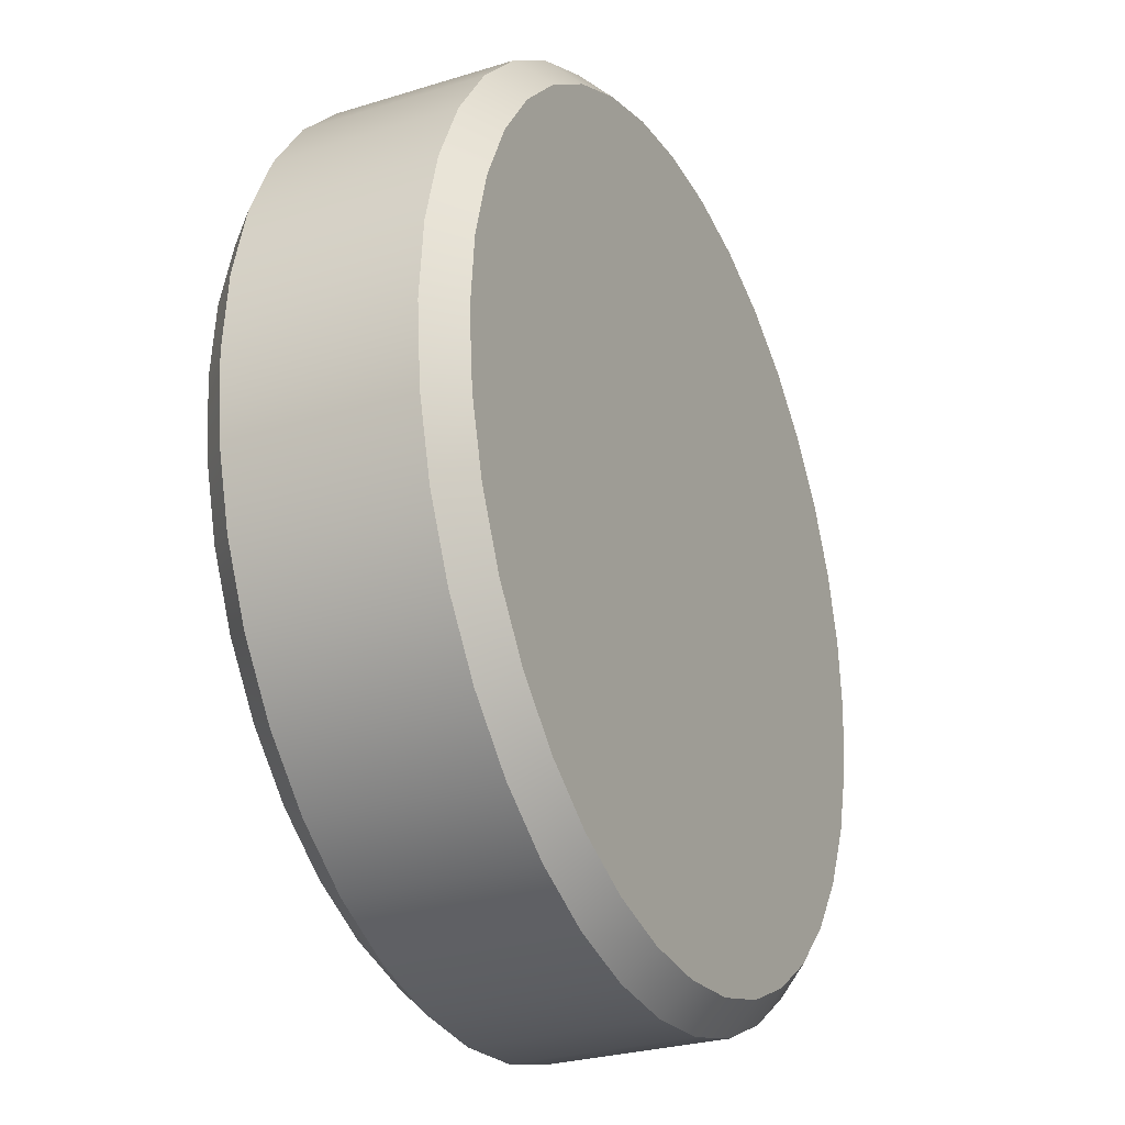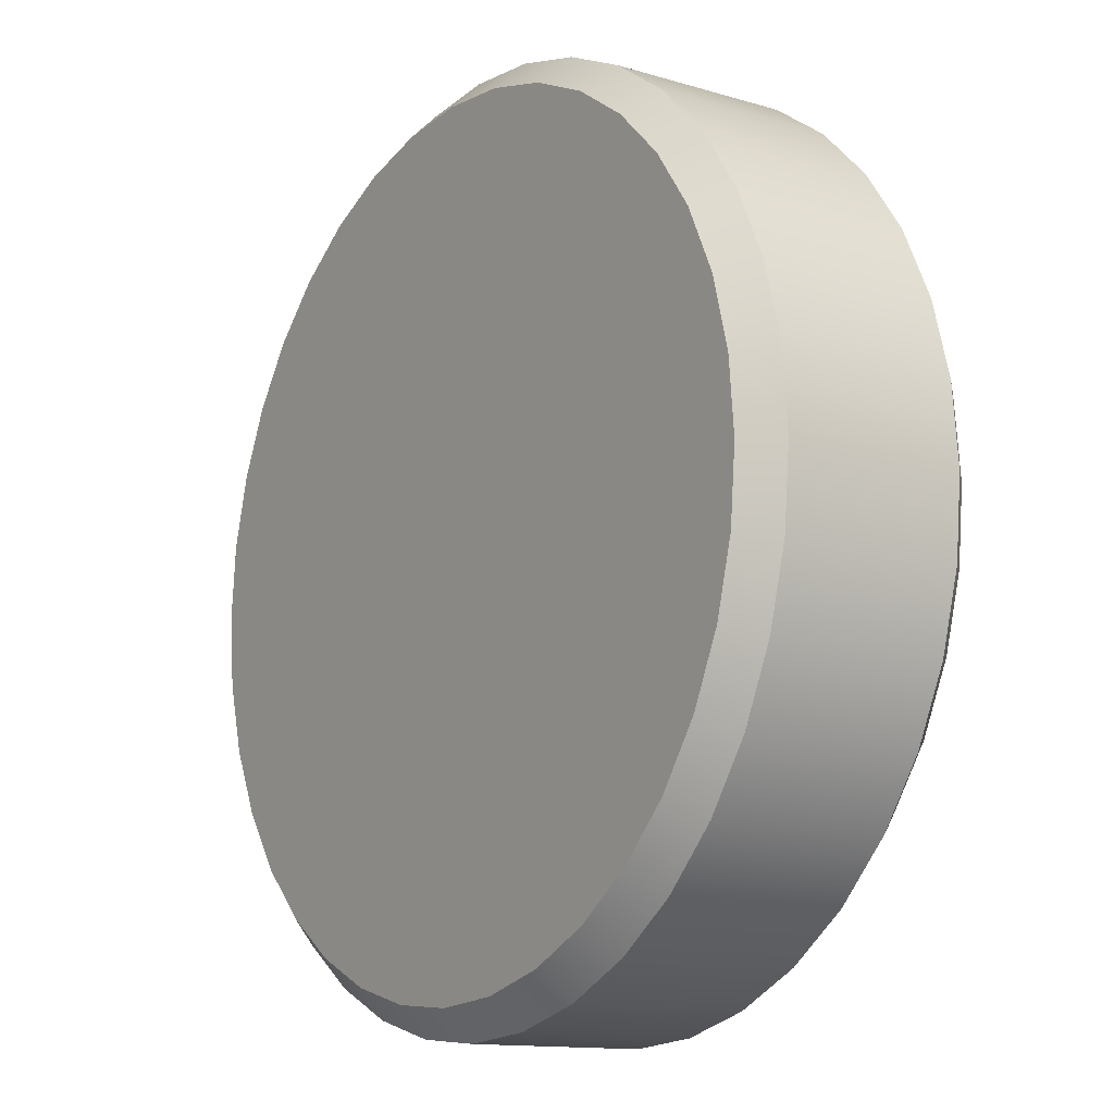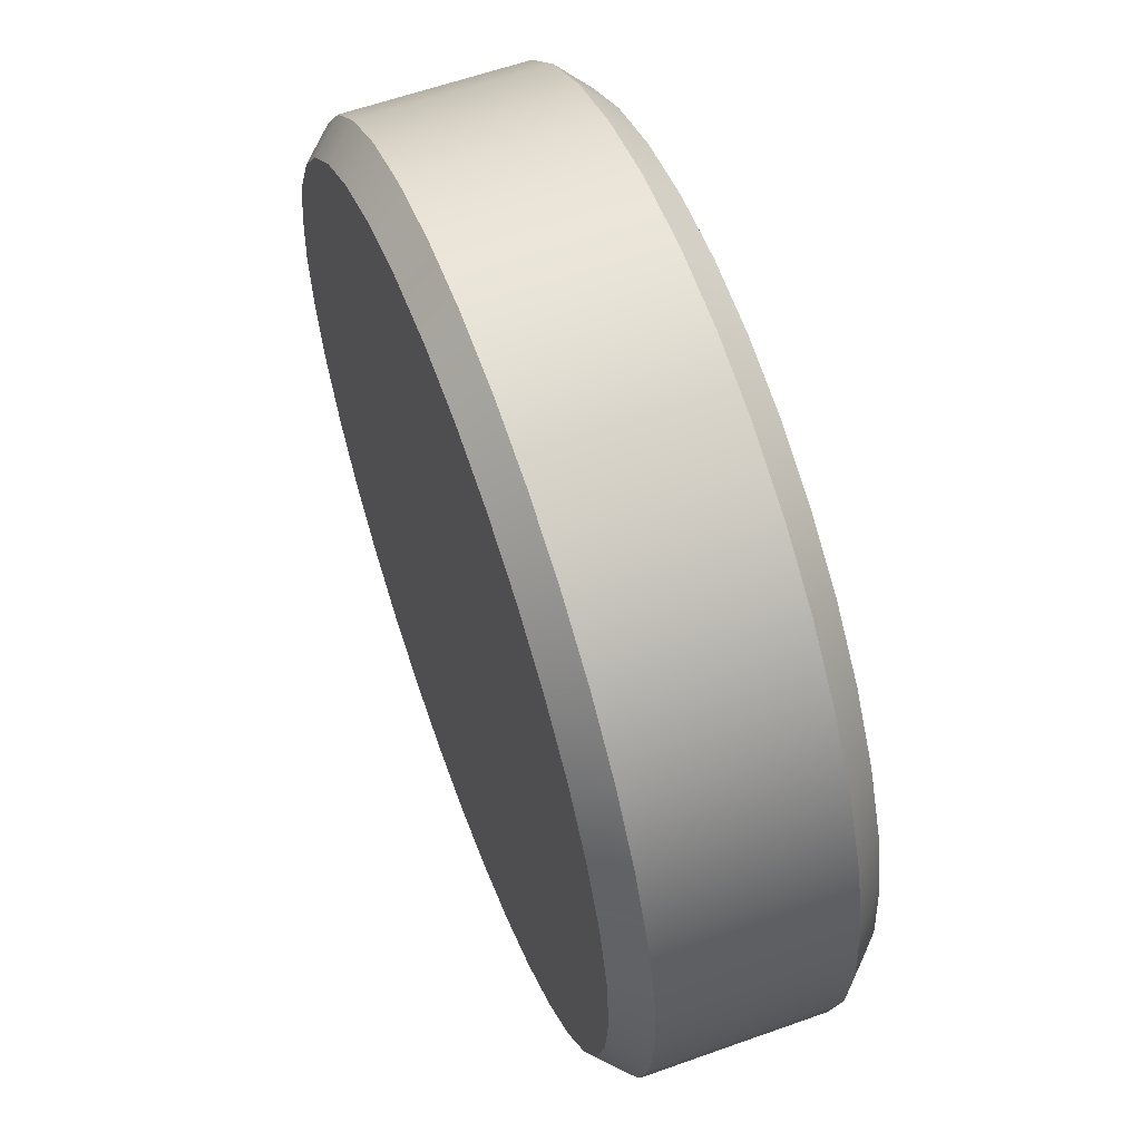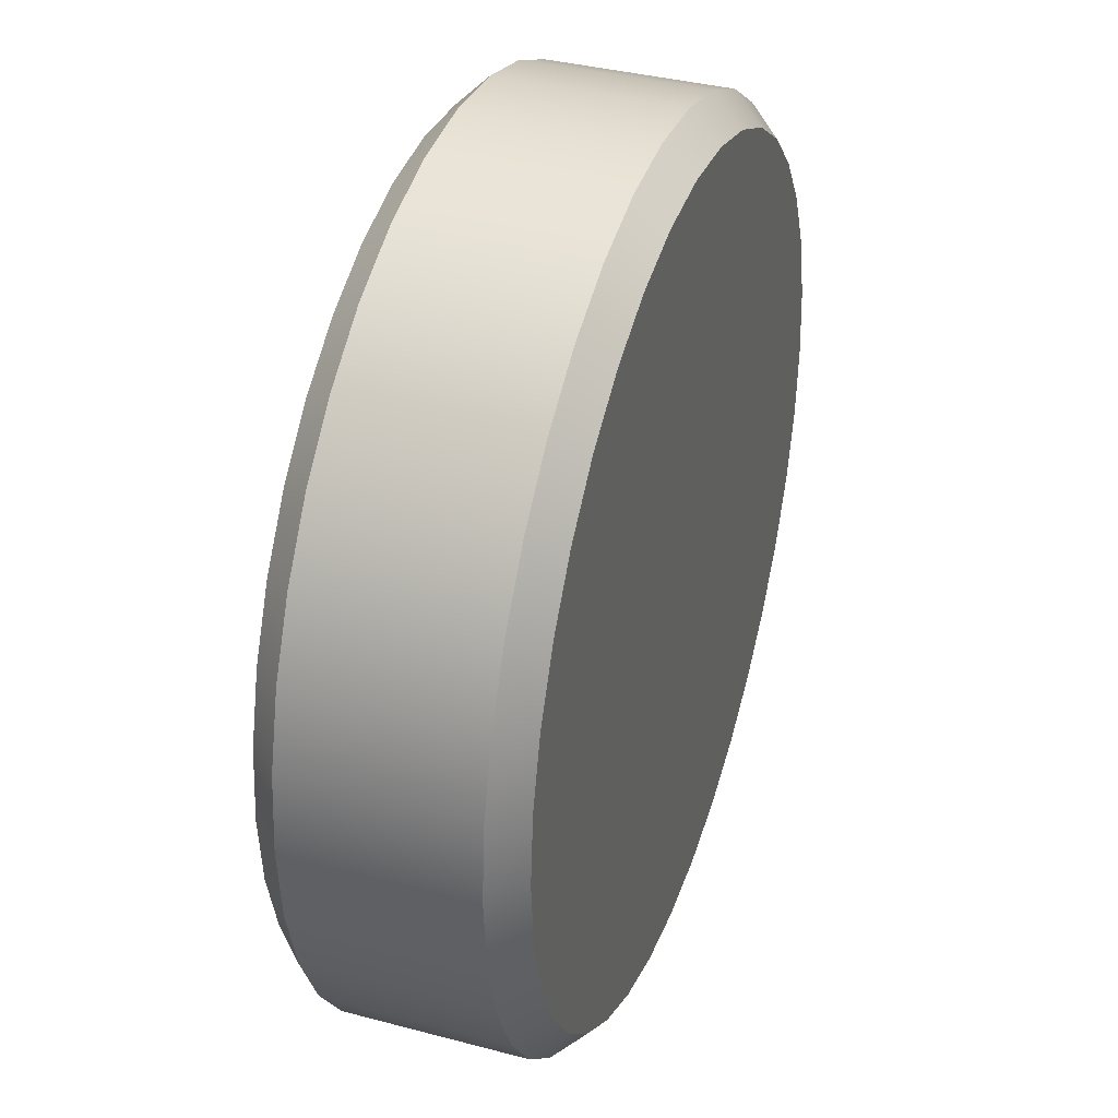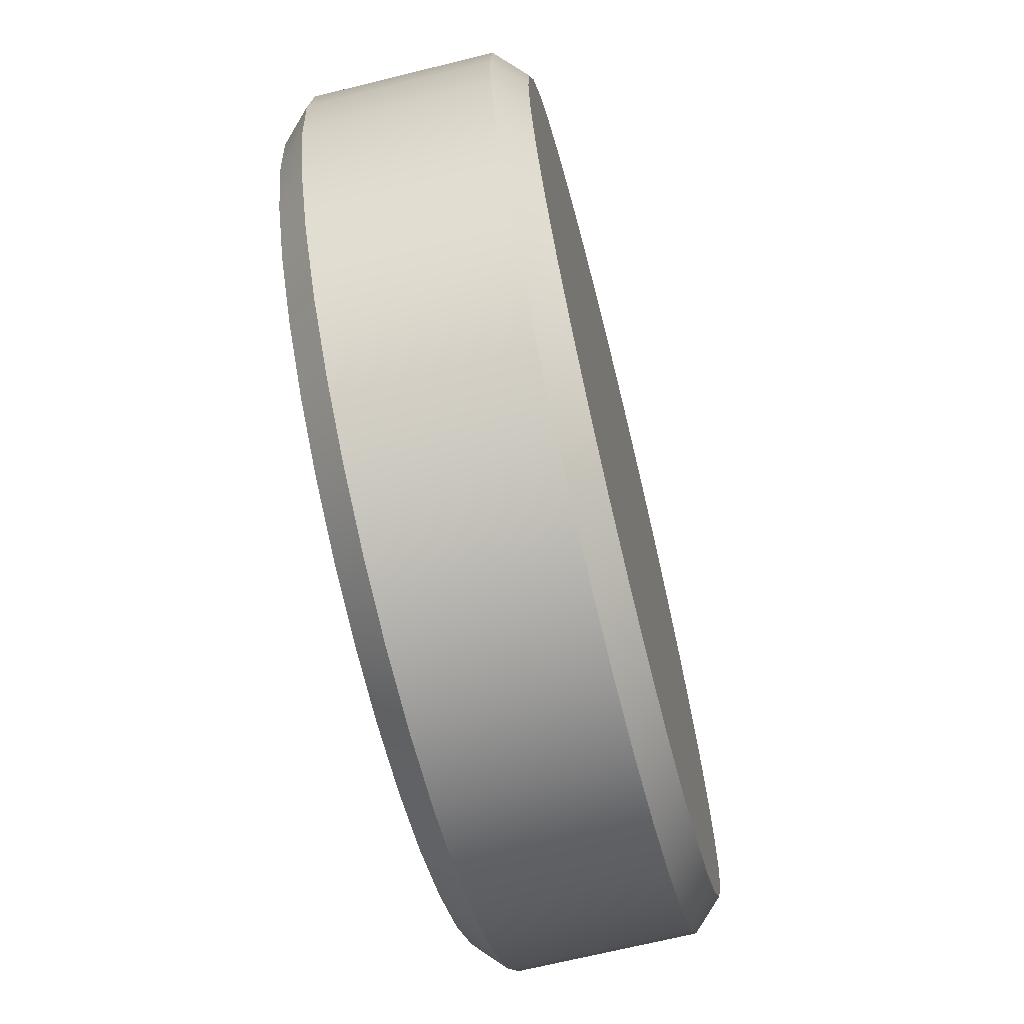
<metadata>
{"format":"obj","ext":"obj","renderer":"f3d","projection":"perspective","resolution":1024,"background":"white","views":[{"elev":-27.5,"azim":115.5,"up":"+Z"},{"elev":-12.9,"azim":55.5,"up":"+Z"},{"elev":60.0,"azim":69.9,"up":"+Z"},{"elev":37.0,"azim":-71.1,"up":"+Z"},{"elev":-68.4,"azim":-76.1,"up":"+Z"}]}
</metadata>
<code>
o ChamferCyl02_0
v 0.6449 -0.1663 -0
v 0.6351 -0.1663 0.112
v 0.606 -0.1663 0.2206
v 0.5585 -0.1663 0.3224
v 0.494 -0.1663 0.4145
v 0.4145 -0.1663 0.494
v 0.3224 -0.1663 0.5585
v 0.2206 -0.1663 0.606
v 0.112 -0.1663 0.6351
v 0 -0.1663 0.6449
v -0.112 -0.1663 0.6351
v -0.2206 -0.1663 0.606
v -0.3224 -0.1663 0.5585
v -0.4145 -0.1663 0.494
v -0.494 -0.1663 0.4145
v -0.5585 -0.1663 0.3224
v -0.606 -0.1663 0.2206
v -0.6351 -0.1663 0.112
v -0.6449 -0.1663 -0
v -0.6351 -0.1663 -0.112
v -0.606 -0.1663 -0.2206
v -0.5585 -0.1663 -0.3224
v -0.494 -0.1663 -0.4145
v -0.4145 -0.1663 -0.494
v -0.3224 -0.1663 -0.5585
v -0.2206 -0.1663 -0.606
v -0.112 -0.1663 -0.6351
v 0 -0.1663 -0.6449
v 0.112 -0.1663 -0.6351
v 0.2206 -0.1663 -0.606
v 0.3224 -0.1663 -0.5585
v 0.4145 -0.1663 -0.494
v 0.494 -0.1663 -0.4145
v 0.5585 -0.1663 -0.3224
v 0.606 -0.1663 -0.2206
v 0.6351 -0.1663 -0.112
v 0.6909 -0.1202 -0
v 0.6804 -0.1202 0.12
v 0.6449 -0.1663 -0
v 0.6351 -0.1663 0.112
v 0.6493 -0.1202 0.2363
v 0.606 -0.1663 0.2206
v 0.5984 -0.1202 0.3455
v 0.5585 -0.1663 0.3224
v 0.5293 -0.1202 0.4441
v 0.494 -0.1663 0.4145
v 0.4441 -0.1202 0.5293
v 0.4145 -0.1663 0.494
v 0.3455 -0.1202 0.5984
v 0.3224 -0.1663 0.5585
v 0.2363 -0.1202 0.6493
v 0.2206 -0.1663 0.606
v 0.12 -0.1202 0.6804
v 0.112 -0.1663 0.6351
v 0 -0.1202 0.6909
v 0 -0.1663 0.6449
v -0.12 -0.1202 0.6804
v -0.112 -0.1663 0.6351
v -0.2363 -0.1202 0.6493
v -0.2206 -0.1663 0.606
v -0.3455 -0.1202 0.5984
v -0.3224 -0.1663 0.5585
v -0.4441 -0.1202 0.5293
v -0.4145 -0.1663 0.494
v -0.5293 -0.1202 0.4441
v -0.494 -0.1663 0.4145
v -0.5984 -0.1202 0.3455
v -0.5585 -0.1663 0.3224
v -0.6493 -0.1202 0.2363
v -0.606 -0.1663 0.2206
v -0.6804 -0.1202 0.12
v -0.6351 -0.1663 0.112
v -0.6909 -0.1202 -0
v -0.6449 -0.1663 -0
v -0.6804 -0.1202 -0.12
v -0.6351 -0.1663 -0.112
v -0.6493 -0.1202 -0.2363
v -0.606 -0.1663 -0.2206
v -0.5984 -0.1202 -0.3455
v -0.5585 -0.1663 -0.3224
v -0.5293 -0.1202 -0.4441
v -0.494 -0.1663 -0.4145
v -0.4441 -0.1202 -0.5293
v -0.4145 -0.1663 -0.494
v -0.3455 -0.1202 -0.5984
v -0.3224 -0.1663 -0.5585
v -0.2363 -0.1202 -0.6493
v -0.2206 -0.1663 -0.606
v -0.12 -0.1202 -0.6804
v -0.112 -0.1663 -0.6351
v 0 -0.1202 -0.6909
v 0 -0.1663 -0.6449
v 0.12 -0.1202 -0.6804
v 0.112 -0.1663 -0.6351
v 0.2363 -0.1202 -0.6493
v 0.2206 -0.1663 -0.606
v 0.3455 -0.1202 -0.5984
v 0.3224 -0.1663 -0.5585
v 0.4441 -0.1202 -0.5293
v 0.4145 -0.1663 -0.494
v 0.5293 -0.1202 -0.4441
v 0.494 -0.1663 -0.4145
v 0.5984 -0.1202 -0.3455
v 0.5585 -0.1663 -0.3224
v 0.6493 -0.1202 -0.2363
v 0.606 -0.1663 -0.2206
v 0.6804 -0.1202 -0.12
v 0.6351 -0.1663 -0.112
v 0.6909 0.1561 0
v 0.6804 0.1561 0.12
v 0.6909 -0.1202 -0
v 0.6804 -0.1202 0.12
v 0.6493 0.1561 0.2363
v 0.6493 -0.1202 0.2363
v 0.5984 0.1561 0.3455
v 0.5984 -0.1202 0.3455
v 0.5293 0.1561 0.4441
v 0.5293 -0.1202 0.4441
v 0.4441 0.1561 0.5293
v 0.4441 -0.1202 0.5293
v 0.3455 0.1561 0.5984
v 0.3455 -0.1202 0.5984
v 0.2363 0.1561 0.6493
v 0.2363 -0.1202 0.6493
v 0.12 0.1561 0.6804
v 0.12 -0.1202 0.6804
v 0 0.1561 0.6909
v 0 -0.1202 0.6909
v -0.12 0.1561 0.6804
v -0.12 -0.1202 0.6804
v -0.2363 0.1561 0.6493
v -0.2363 -0.1202 0.6493
v -0.3455 0.1561 0.5984
v -0.3455 -0.1202 0.5984
v -0.4441 0.1561 0.5293
v -0.4441 -0.1202 0.5293
v -0.5293 0.1561 0.4441
v -0.5293 -0.1202 0.4441
v -0.5984 0.1561 0.3455
v -0.5984 -0.1202 0.3455
v -0.6493 0.1561 0.2363
v -0.6493 -0.1202 0.2363
v -0.6804 0.1561 0.12
v -0.6804 -0.1202 0.12
v -0.6909 0.1561 0
v -0.6909 -0.1202 -0
v -0.6804 0.1561 -0.12
v -0.6804 -0.1202 -0.12
v -0.6493 0.1561 -0.2363
v -0.6493 -0.1202 -0.2363
v -0.5984 0.1561 -0.3455
v -0.5984 -0.1202 -0.3455
v -0.5293 0.1561 -0.4441
v -0.5293 -0.1202 -0.4441
v -0.4441 0.1561 -0.5293
v -0.4441 -0.1202 -0.5293
v -0.3455 0.1561 -0.5984
v -0.3455 -0.1202 -0.5984
v -0.2363 0.1561 -0.6493
v -0.2363 -0.1202 -0.6493
v -0.12 0.1561 -0.6804
v -0.12 -0.1202 -0.6804
v 0 0.1561 -0.6909
v 0 -0.1202 -0.6909
v 0.12 0.1561 -0.6804
v 0.12 -0.1202 -0.6804
v 0.2363 0.1561 -0.6493
v 0.2363 -0.1202 -0.6493
v 0.3455 0.1561 -0.5984
v 0.3455 -0.1202 -0.5984
v 0.4441 0.1561 -0.5293
v 0.4441 -0.1202 -0.5293
v 0.5293 0.1561 -0.4441
v 0.5293 -0.1202 -0.4441
v 0.5984 0.1561 -0.3455
v 0.5984 -0.1202 -0.3455
v 0.6493 0.1561 -0.2363
v 0.6493 -0.1202 -0.2363
v 0.6804 0.1561 -0.12
v 0.6804 -0.1202 -0.12
v 0.6909 0.1561 0
v 0.6909 -0.1202 -0
v 0.6449 0.2022 0
v 0.6351 0.2022 0.112
v 0.6909 0.1561 0
v 0.6804 0.1561 0.12
v 0.606 0.2022 0.2206
v 0.6493 0.1561 0.2363
v 0.5585 0.2022 0.3224
v 0.5984 0.1561 0.3455
v 0.494 0.2022 0.4145
v 0.5293 0.1561 0.4441
v 0.4145 0.2022 0.494
v 0.4441 0.1561 0.5293
v 0.3224 0.2022 0.5585
v 0.3455 0.1561 0.5984
v 0.2206 0.2022 0.606
v 0.2363 0.1561 0.6493
v 0.112 0.2022 0.6351
v 0.12 0.1561 0.6804
v 0 0.2022 0.6449
v 0 0.1561 0.6909
v -0.112 0.2022 0.6351
v -0.12 0.1561 0.6804
v -0.2206 0.2022 0.606
v -0.2363 0.1561 0.6493
v -0.3224 0.2022 0.5585
v -0.3455 0.1561 0.5984
v -0.4145 0.2022 0.494
v -0.4441 0.1561 0.5293
v -0.494 0.2022 0.4145
v -0.5293 0.1561 0.4441
v -0.5585 0.2022 0.3224
v -0.5984 0.1561 0.3455
v -0.606 0.2022 0.2206
v -0.6493 0.1561 0.2363
v -0.6351 0.2022 0.112
v -0.6804 0.1561 0.12
v -0.6449 0.2022 0
v -0.6909 0.1561 0
v -0.6351 0.2022 -0.112
v -0.6804 0.1561 -0.12
v -0.606 0.2022 -0.2206
v -0.6493 0.1561 -0.2363
v -0.5585 0.2022 -0.3224
v -0.5984 0.1561 -0.3455
v -0.494 0.2022 -0.4145
v -0.5293 0.1561 -0.4441
v -0.4145 0.2022 -0.494
v -0.4441 0.1561 -0.5293
v -0.3224 0.2022 -0.5585
v -0.3455 0.1561 -0.5984
v -0.2206 0.2022 -0.606
v -0.2363 0.1561 -0.6493
v -0.112 0.2022 -0.6351
v -0.12 0.1561 -0.6804
v 0 0.2022 -0.6449
v 0 0.1561 -0.6909
v 0.112 0.2022 -0.6351
v 0.12 0.1561 -0.6804
v 0.2206 0.2022 -0.606
v 0.2363 0.1561 -0.6493
v 0.3224 0.2022 -0.5585
v 0.3455 0.1561 -0.5984
v 0.4145 0.2022 -0.494
v 0.4441 0.1561 -0.5293
v 0.494 0.2022 -0.4145
v 0.5293 0.1561 -0.4441
v 0.5585 0.2022 -0.3224
v 0.5984 0.1561 -0.3455
v 0.606 0.2022 -0.2206
v 0.6493 0.1561 -0.2363
v 0.6351 0.2022 -0.112
v 0.6804 0.1561 -0.12
v 0.6351 0.2022 0.112
v 0.6449 0.2022 0
v 0.606 0.2022 0.2206
v 0.5585 0.2022 0.3224
v 0.494 0.2022 0.4145
v 0.4145 0.2022 0.494
v 0.3224 0.2022 0.5585
v 0.2206 0.2022 0.606
v 0.112 0.2022 0.6351
v 0 0.2022 0.6449
v -0.112 0.2022 0.6351
v -0.2206 0.2022 0.606
v -0.3224 0.2022 0.5585
v -0.4145 0.2022 0.494
v -0.494 0.2022 0.4145
v -0.5585 0.2022 0.3224
v -0.606 0.2022 0.2206
v -0.6351 0.2022 0.112
v -0.6449 0.2022 0
v -0.6351 0.2022 -0.112
v -0.606 0.2022 -0.2206
v -0.5585 0.2022 -0.3224
v -0.494 0.2022 -0.4145
v -0.4145 0.2022 -0.494
v -0.3224 0.2022 -0.5585
v -0.2206 0.2022 -0.606
v -0.112 0.2022 -0.6351
v 0 0.2022 -0.6449
v 0.112 0.2022 -0.6351
v 0.2206 0.2022 -0.606
v 0.3224 0.2022 -0.5585
v 0.4145 0.2022 -0.494
v 0.494 0.2022 -0.4145
v 0.5585 0.2022 -0.3224
v 0.606 0.2022 -0.2206
v 0.6351 0.2022 -0.112
f 70 67 69
f 209 208 207
f 59 58 57
f 218 215 217
f 171 170 169
f 77 76 75
f 53 52 51
f 57 56 55
f 170 167 169
f 148 145 147
f 154 151 153
f 48 45 47
f 108 105 107
f 105 104 103
f 208 205 207
f 64 61 63
f 25 5 13
f 158 155 157
f 152 149 151
f 45 44 43
f 224 221 223
f 91 90 89
f 85 84 83
f 194 191 193
f 166 163 165
f 212 209 211
f 197 196 195
f 228 225 227
f 252 249 251
f 245 244 243
f 230 227 229
f 202 199 201
f 142 139 141
f 80 77 79
f 192 189 191
f 93 92 91
f 82 79 81
f 49 48 47
f 204 201 203
f 116 113 115
f 250 247 249
f 213 212 211
f 220 217 219
f 162 159 161
f 234 231 233
f 236 233 235
f 126 123 125
f 253 252 251
f 248 245 247
f 112 109 110
f 160 157 159
f 75 74 73
f 176 173 175
f 156 153 155
f 178 175 177
f 128 125 127
f 144 141 143
f 73 72 71
f 174 171 173
f 150 147 149
f 132 129 131
f 146 143 145
f 42 38 41
f 180 177 179
f 83 82 81
f 87 86 85
f 89 88 87
f 168 165 167
f 225 224 223
f 164 161 163
f 43 42 41
f 200 197 199
f 190 187 189
f 187 186 184
f 196 193 195
f 103 102 101
f 222 219 221
f 183 254 253
f 66 63 65
f 99 98 97
f 39 107 37
f 52 49 51
f 206 203 205
f 114 110 113
f 232 229 231
f 120 117 119
f 215 214 213
f 40 37 38
f 238 235 237
f 55 54 53
f 122 119 121
f 240 237 239
f 118 115 117
f 71 70 69
f 101 100 99
f 97 96 95
f 61 60 59
f 243 242 241
f 242 239 241
f 124 121 123
f 184 185 183
f 95 94 93
f 68 65 67
f 130 127 129
f 138 135 137
f 140 137 139
f 136 133 135
f 285 277 261
f 134 131 133
f 182 179 181
f 70 68 67
f 209 210 208
f 59 60 58
f 218 216 215
f 171 172 170
f 77 78 76
f 53 54 52
f 57 58 56
f 170 168 167
f 148 146 145
f 154 152 151
f 48 46 45
f 108 106 105
f 105 106 104
f 208 206 205
f 64 62 61
f 17 18 19
f 19 20 21
f 21 22 23
f 23 24 21
f 24 25 21
f 25 26 27
f 27 28 25
f 28 29 25
f 29 30 31
f 31 32 33
f 33 34 35
f 35 36 1
f 1 2 3
f 3 4 5
f 5 6 7
f 7 8 5
f 8 9 5
f 9 10 13
f 10 11 13
f 11 12 13
f 13 14 15
f 15 16 17
f 17 19 25
f 19 21 25
f 29 31 25
f 31 33 25
f 33 35 1
f 1 3 5
f 13 15 25
f 15 17 25
f 33 1 25
f 1 5 25
f 5 9 13
f 158 156 155
f 152 150 149
f 45 46 44
f 224 222 221
f 91 92 90
f 85 86 84
f 194 192 191
f 166 164 163
f 212 210 209
f 197 198 196
f 228 226 225
f 252 250 249
f 245 246 244
f 230 228 227
f 202 200 199
f 142 140 139
f 80 78 77
f 192 190 189
f 93 94 92
f 82 80 79
f 49 50 48
f 204 202 201
f 116 114 113
f 250 248 247
f 213 214 212
f 220 218 217
f 162 160 159
f 234 232 231
f 236 234 233
f 126 124 123
f 253 254 252
f 248 246 245
f 112 111 109
f 160 158 157
f 75 76 74
f 176 174 173
f 156 154 153
f 178 176 175
f 128 126 125
f 144 142 141
f 73 74 72
f 174 172 171
f 150 148 147
f 132 130 129
f 146 144 143
f 42 40 38
f 180 178 177
f 83 84 82
f 87 88 86
f 89 90 88
f 168 166 165
f 225 226 224
f 164 162 161
f 43 44 42
f 200 198 197
f 190 188 187
f 187 188 186
f 196 194 193
f 103 104 102
f 222 220 219
f 183 185 254
f 66 64 63
f 99 100 98
f 39 108 107
f 52 50 49
f 206 204 203
f 114 112 110
f 232 230 229
f 120 118 117
f 215 216 214
f 40 39 37
f 238 236 235
f 55 56 54
f 122 120 119
f 240 238 237
f 118 116 115
f 71 72 70
f 101 102 100
f 97 98 96
f 61 62 60
f 243 244 242
f 242 240 239
f 124 122 121
f 184 186 185
f 95 96 94
f 68 66 65
f 130 128 127
f 138 136 135
f 140 138 137
f 136 134 133
f 285 284 283
f 283 282 285
f 282 281 285
f 281 280 277
f 280 279 277
f 279 278 277
f 277 276 273
f 276 275 273
f 275 274 273
f 273 272 271
f 271 270 269
f 269 268 267
f 267 266 269
f 266 265 269
f 265 264 261
f 264 263 261
f 263 262 261
f 261 260 257
f 260 259 257
f 259 258 257
f 257 255 256
f 256 290 289
f 289 288 287
f 287 286 285
f 273 271 269
f 257 256 261
f 256 289 261
f 289 287 285
f 285 281 277
f 277 273 261
f 273 269 261
f 269 265 261
f 289 285 261
f 134 132 131
f 182 180 179

</code>
